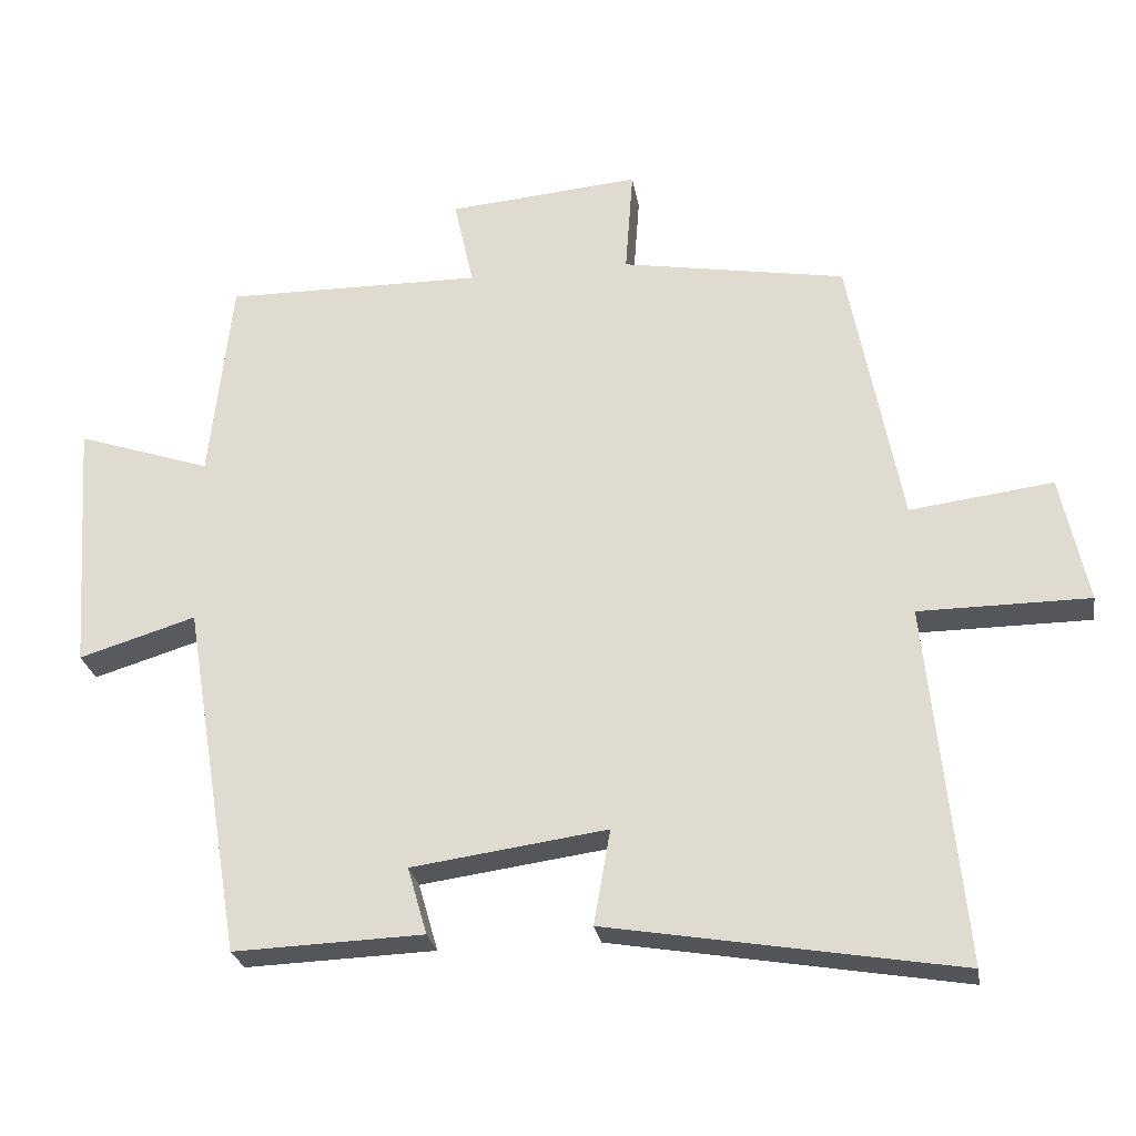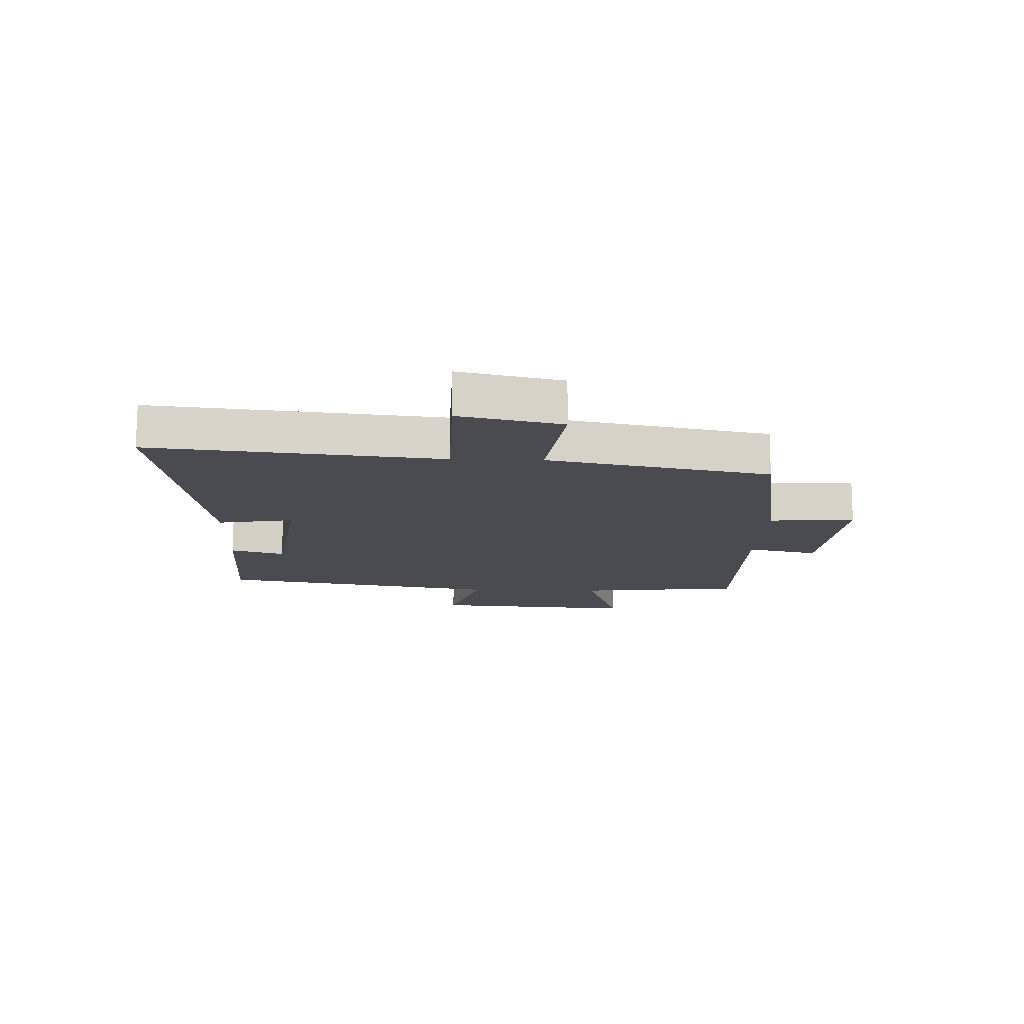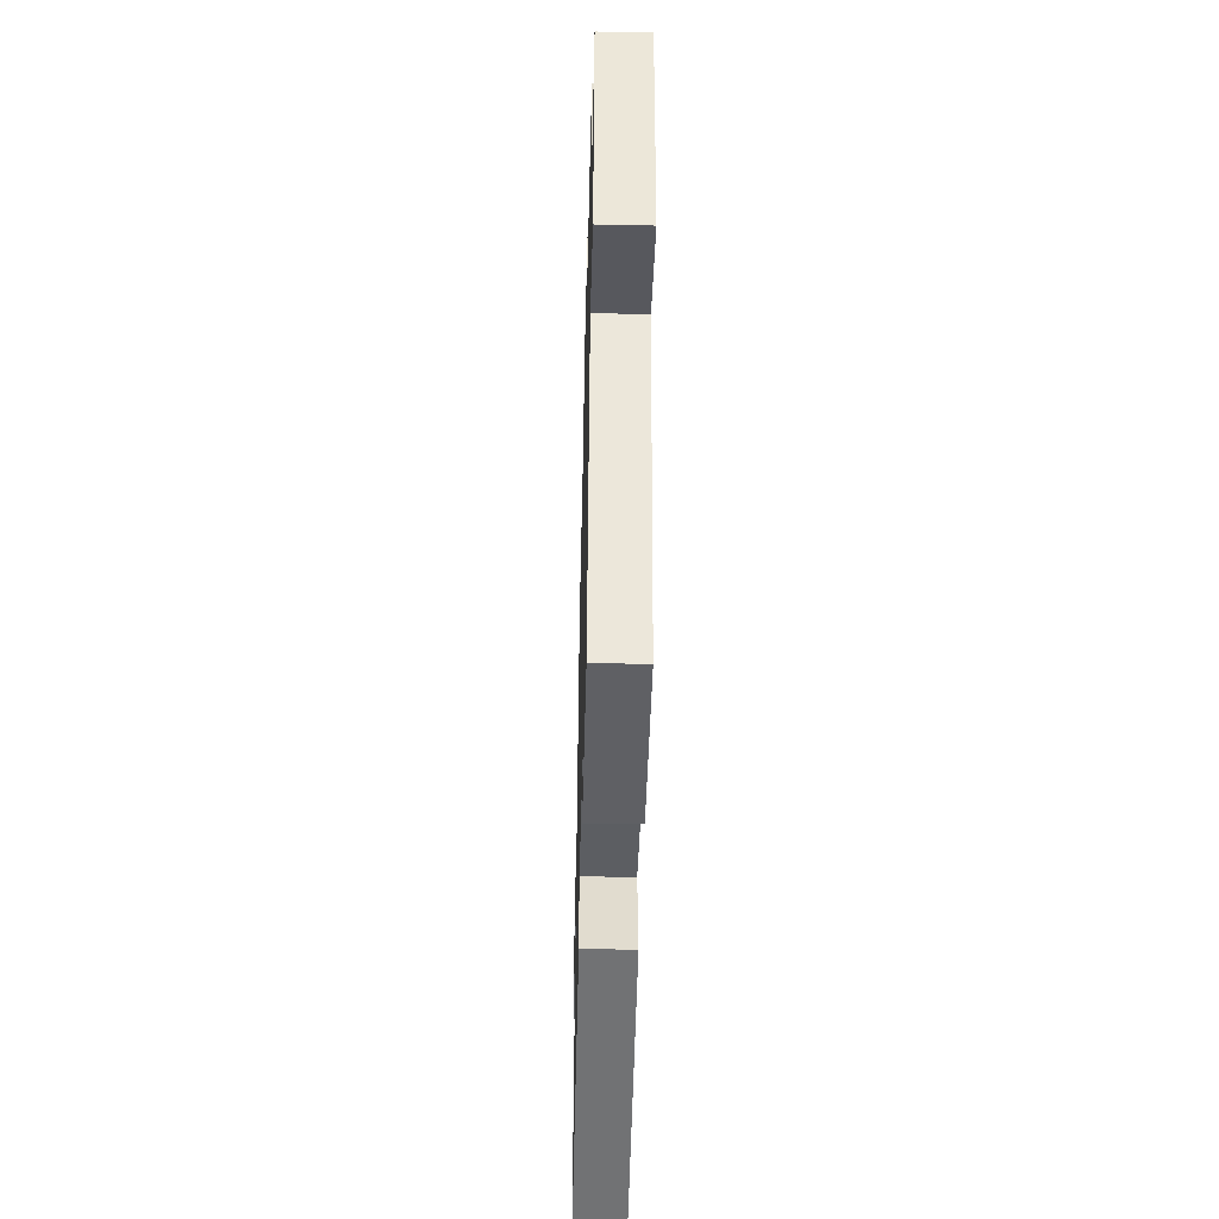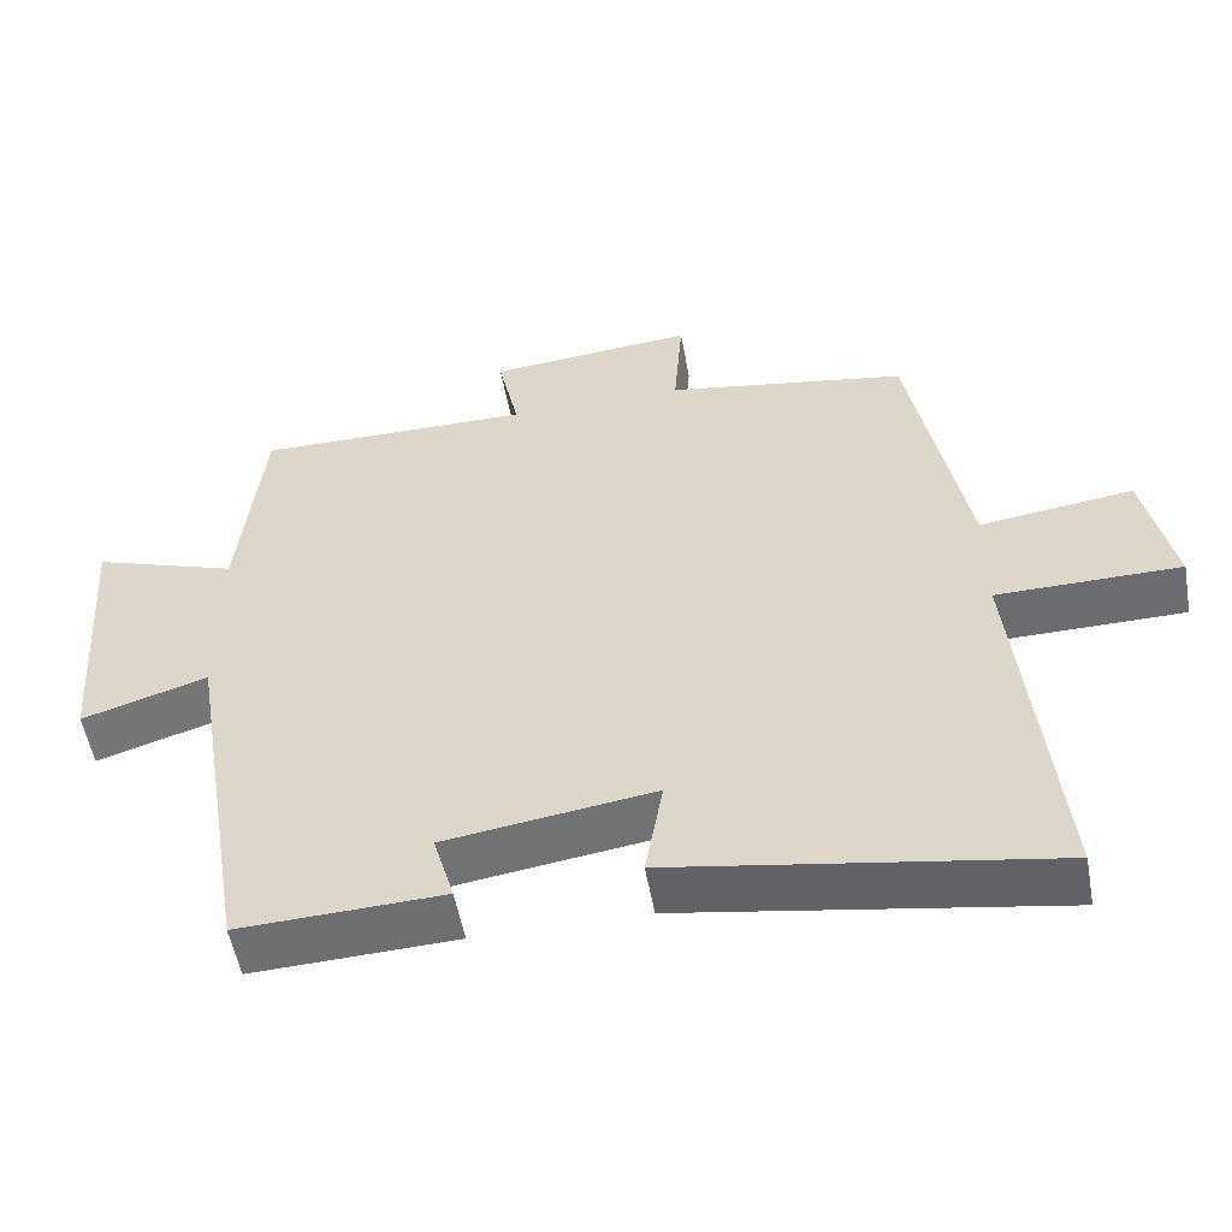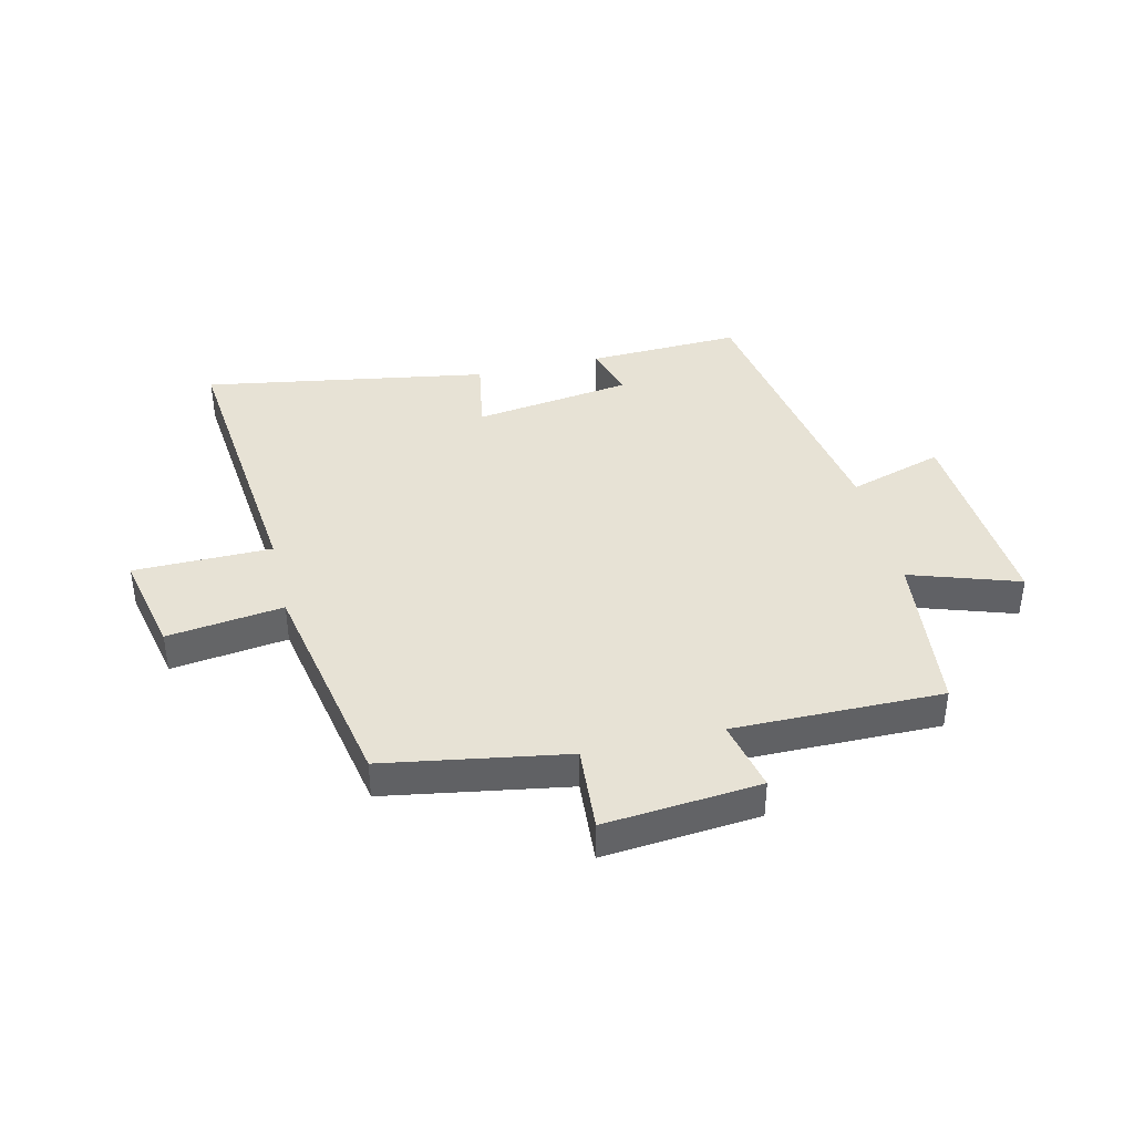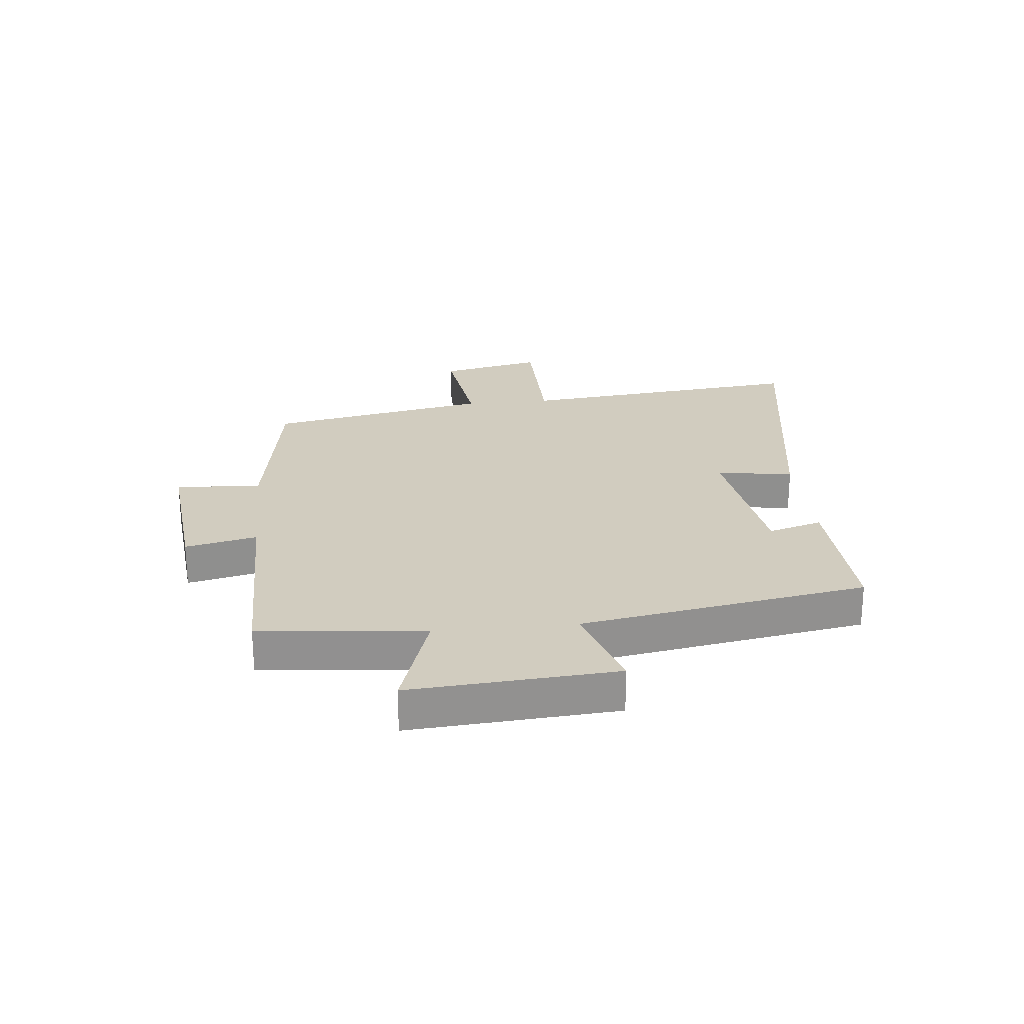
<metadata>
{"format":"obj","ext":"obj","renderer":"f3d","projection":"perspective","resolution":1024,"background":"white","views":[{"elev":-25.9,"azim":-170.8,"up":"+Z"},{"elev":-14.4,"azim":-92.1,"up":"+Y"},{"elev":-46.1,"azim":88.6,"up":"+Z"},{"elev":-53.6,"azim":-169.8,"up":"+Z"},{"elev":40.1,"azim":-13.3,"up":"+Y"},{"elev":24.2,"azim":83.9,"up":"+Y"}]}
</metadata>
<code>
v -0.427 0.07 0.448
v -0.116 0.07 0.5
v -0.127 0.07 0.647
v 0.139 0.07 0.623
v 0.112 0.07 0.5
v 0.469 0.07 0.503
v 0.5 0.07 0.22
v 0.686 0.07 0.282
v 0.662 0.07 -0.07
v 0.5 0.07 -0.02
v 0.419 0.07 -0.51
v 0.156 0.07 -0.5
v 0.183 0.07 -0.407
v -0.087 0.07 -0.369
v -0.064 0.07 -0.5
v -0.55 0.07 -0.581
v -0.5 0.07 -0.085
v -0.736 0.07 -0.083
v -0.698 0.07 0.093
v -0.5 0.07 0.067
v -0.427 0 0.448
v -0.116 0 0.5
v -0.127 0 0.647
v 0.139 0 0.623
v 0.112 0 0.5
v 0.469 0 0.503
v 0.5 0 0.22
v 0.686 0 0.282
v 0.662 0 -0.07
v 0.5 0 -0.02
v 0.419 0 -0.51
v 0.156 0 -0.5
v 0.183 0 -0.407
v -0.087 0 -0.369
v -0.064 0 -0.5
v -0.55 0 -0.581
v -0.5 0 -0.085
v -0.736 0 -0.083
v -0.698 0 0.093
v -0.5 0 0.067
f 17 18 19 20
f 17 20 1 2
f 14 15 16 17
f 13 14 17 2
f 10 11 12 13
f 10 13 2 3
f 7 8 9 10
f 5 6 7 10
f 5 10 3
f 3 4 5
f 40 39 38 37
f 22 21 40 37
f 37 36 35 34
f 22 37 34 33
f 33 32 31 30
f 23 22 33 30
f 30 29 28 27
f 30 27 26 25
f 23 30 25
f 25 24 23
f 1 21 22 2
f 2 22 23 3
f 3 23 24 4
f 4 24 25 5
f 5 25 26 6
f 6 26 27 7
f 7 27 28 8
f 8 28 29 9
f 9 29 30 10
f 10 30 31 11
f 11 31 32 12
f 12 32 33 13
f 13 33 34 14
f 14 34 35 15
f 15 35 36 16
f 16 36 37 17
f 17 37 38 18
f 18 38 39 19
f 19 39 40 20
f 20 40 21 1

</code>
